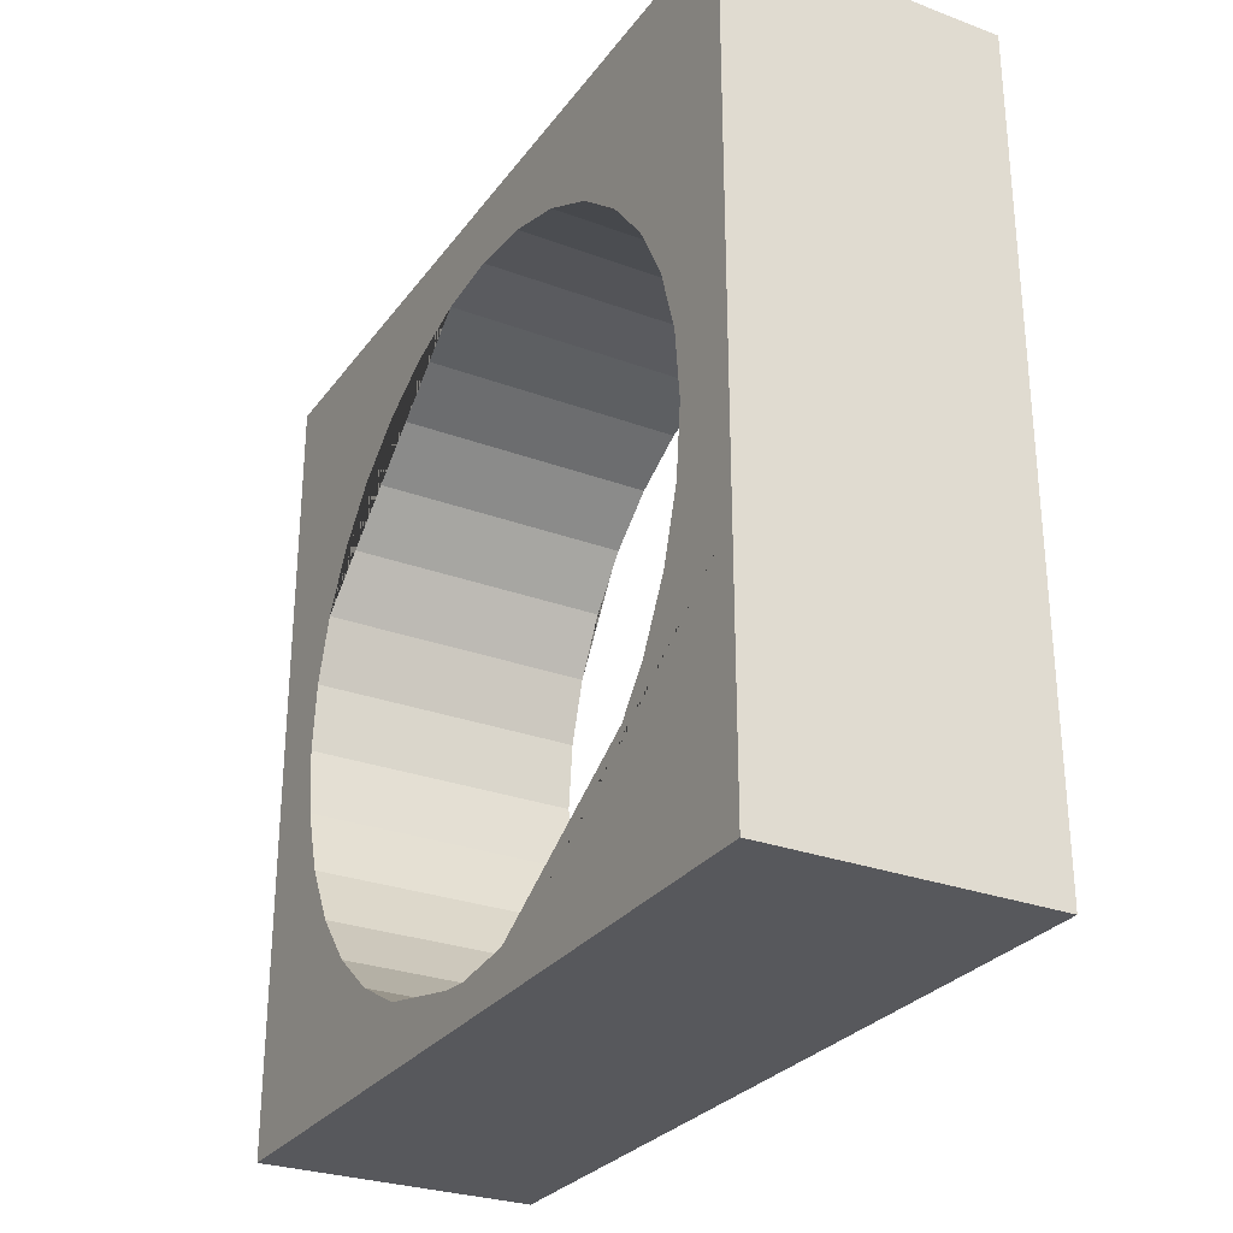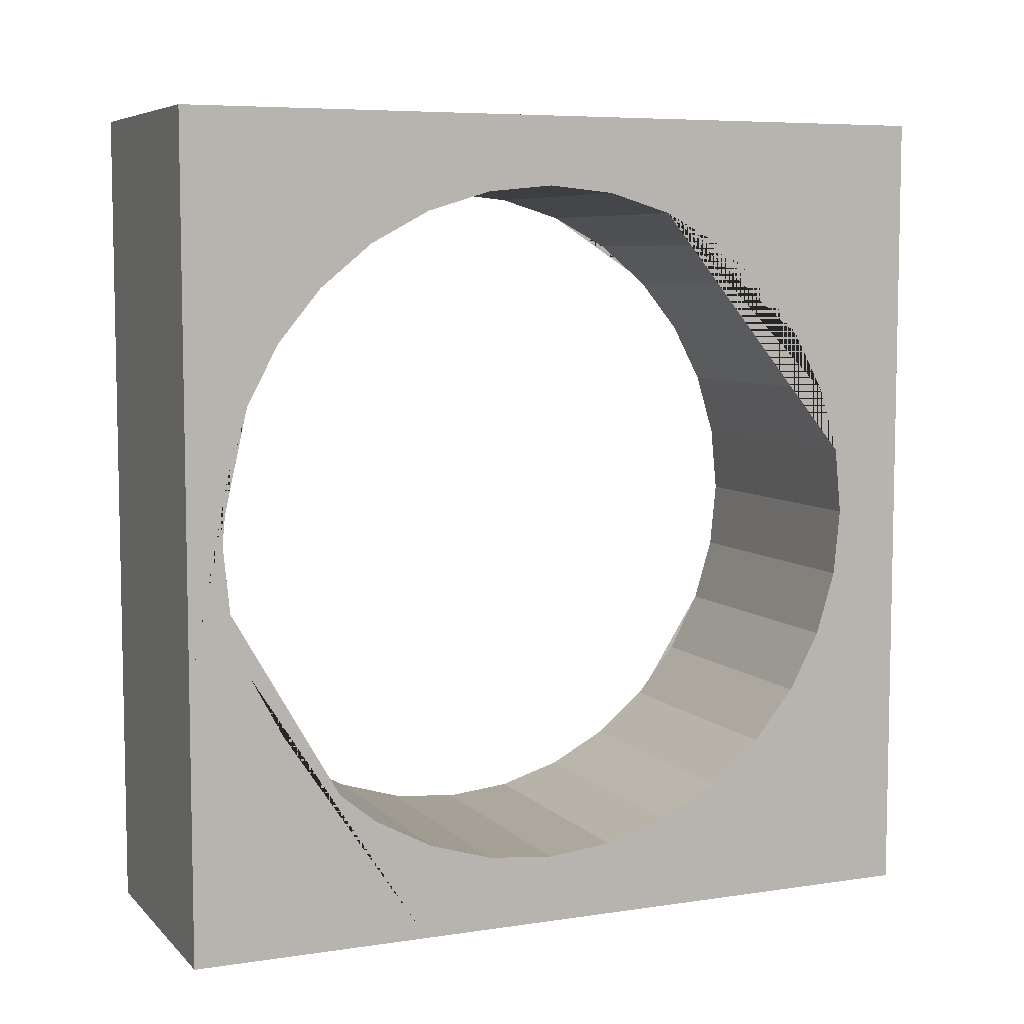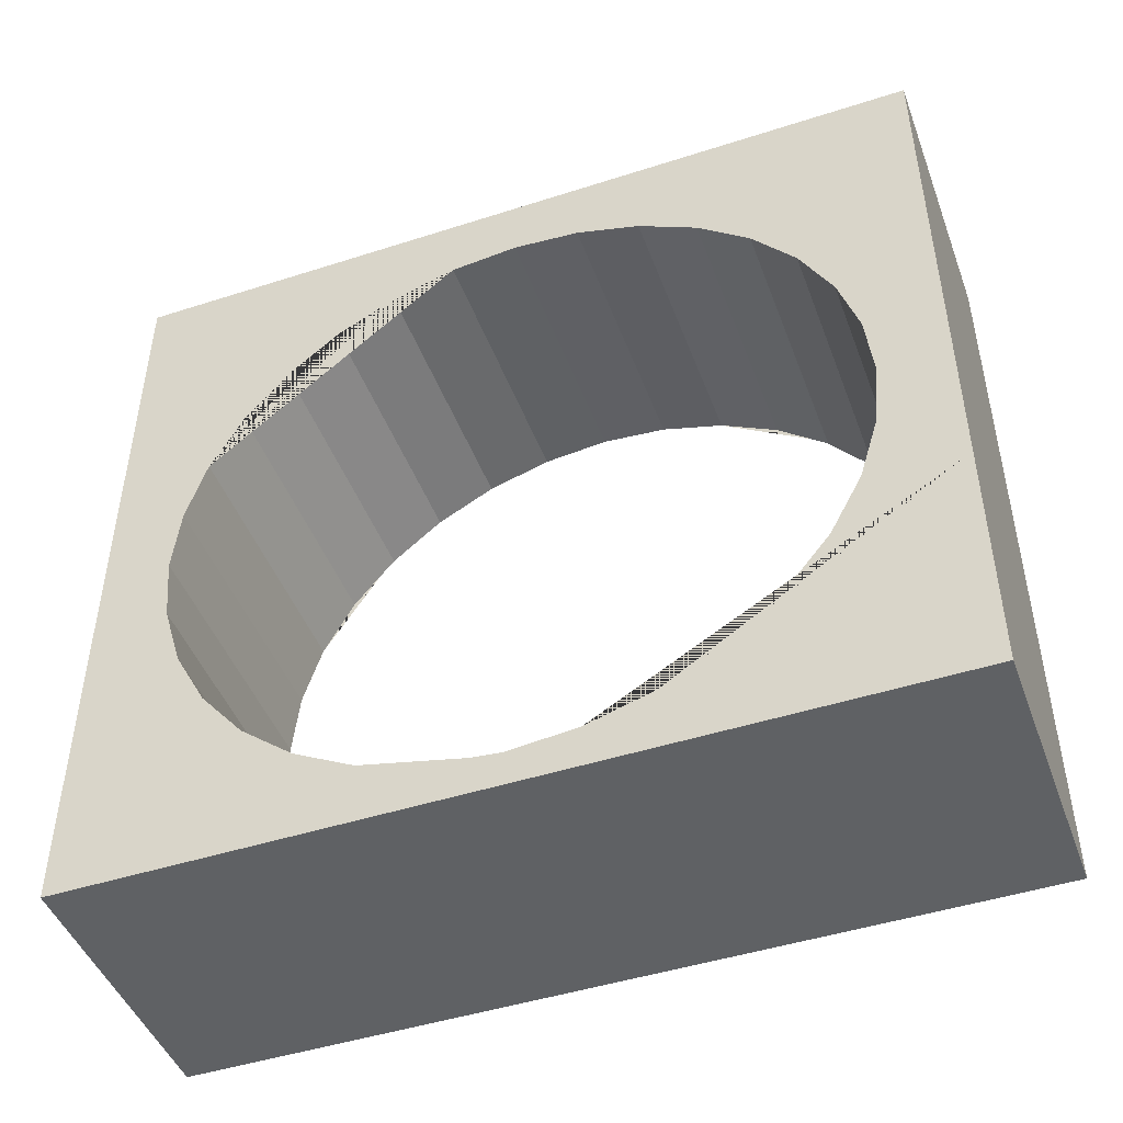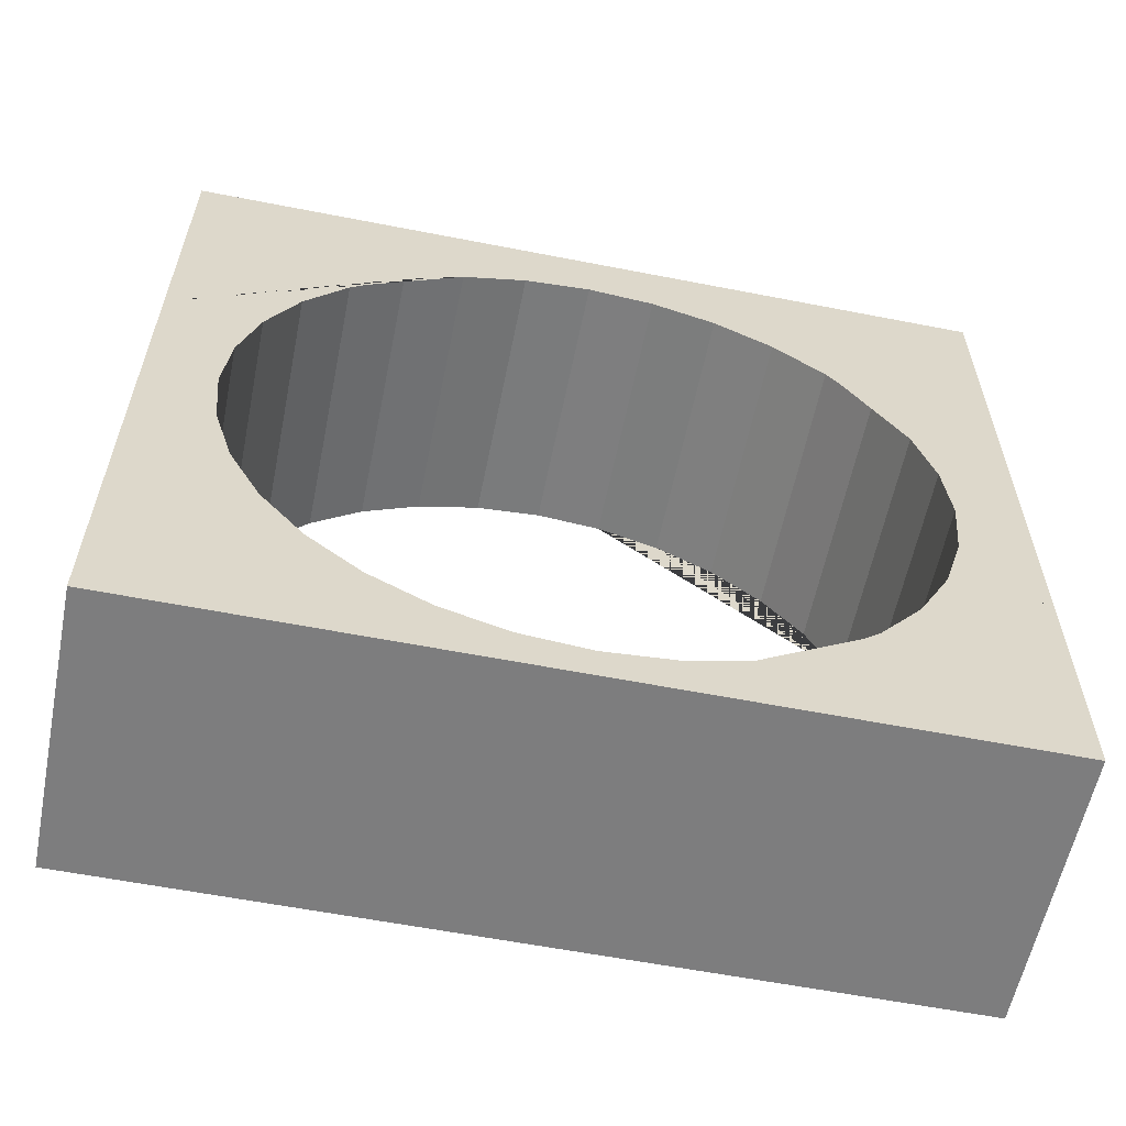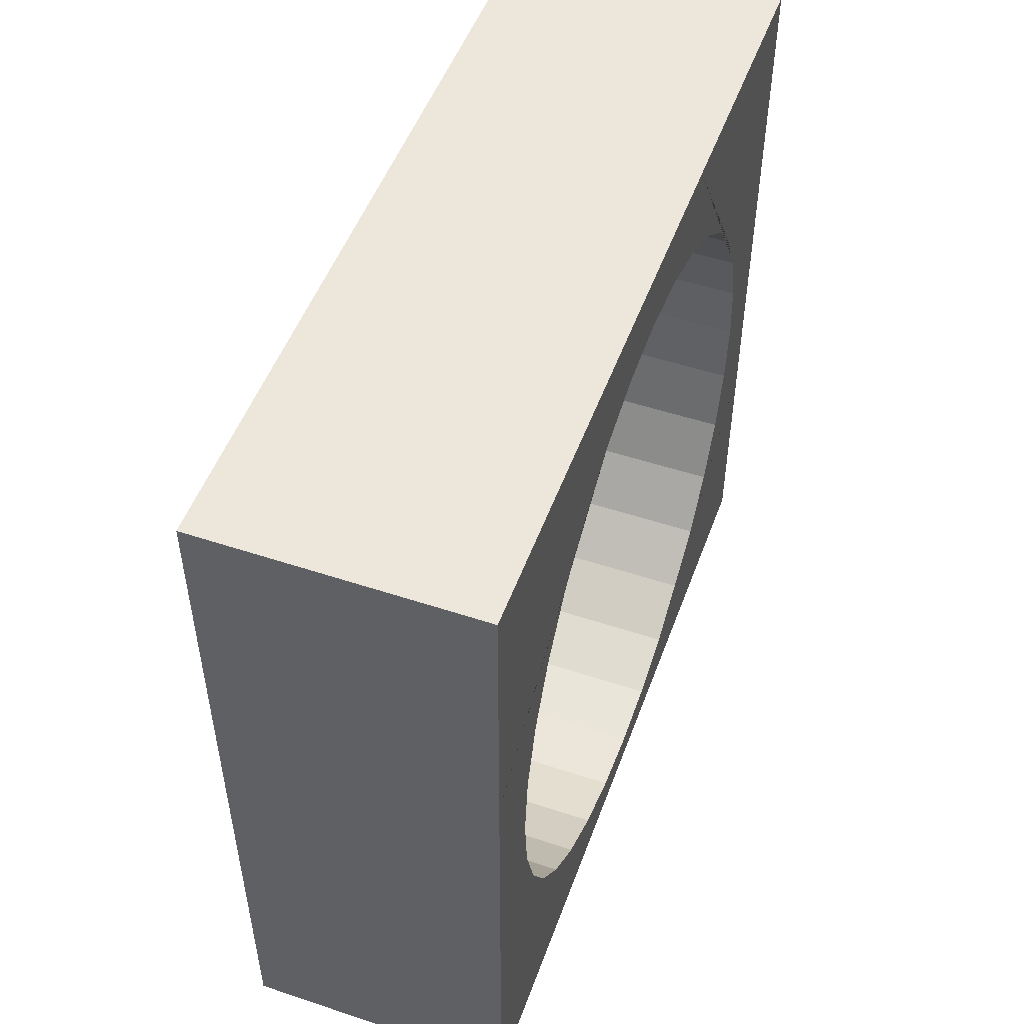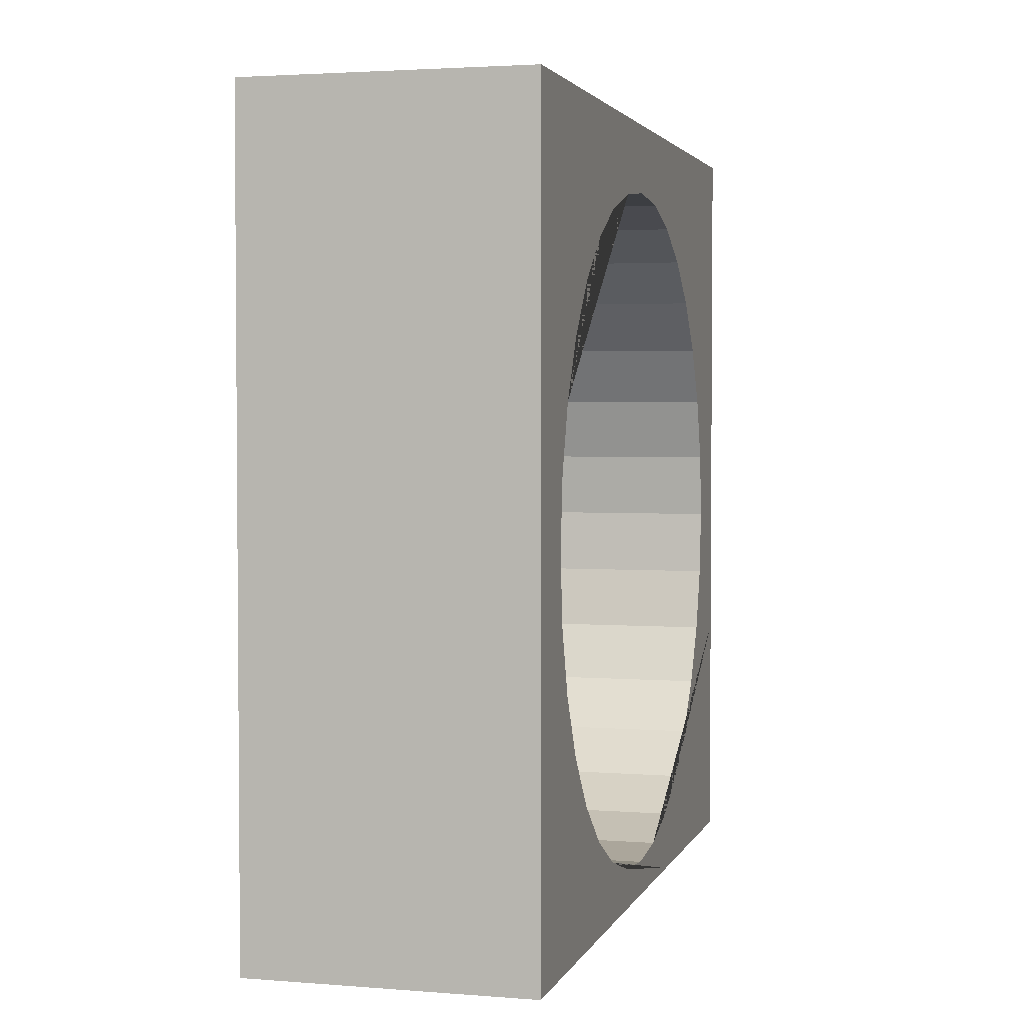
<metadata>
{"format":"obj","ext":"obj","renderer":"f3d","projection":"perspective","resolution":1024,"background":"white","views":[{"elev":-28.5,"azim":150.9,"up":"+Y"},{"elev":6.8,"azim":66.4,"up":"+Z"},{"elev":-46.7,"azim":110.1,"up":"+Y"},{"elev":-59.1,"azim":-101.4,"up":"+Y"},{"elev":50.9,"azim":-160.1,"up":"+Y"},{"elev":2.8,"azim":15.2,"up":"+Y"}]}
</metadata>
<code>
o frame_Cube
v 1 -0.7543 -1
v 1 -0.7543 1
v -1 -0.7543 -1
v -1 -0.7543 1
v -1 -0.7543 3
v -1 1 3
v 1 1 3
v 1 -0.7543 3
v 1 -0.7543 -3
v -1 -0.7543 -3
v 1 1 -3
v -1 1 -3
v 1 3 3
v -1 3 3
v -1 3 -3
v 1 3 -3
v -1 5 -1
v 1 5 -1
v -1 5 -3
v 1 5 -3
v 1 5 1
v -1 5 1
v 1 5 3
v -1 5 3
v 1 5 -1
v -1 5 -1
v -1 2 -2.5
v 1 2 -2.5
v -1 1.512 -2.452
v 1 1.512 -2.452
v -1 1.043 -2.31
v 1 1.043 -2.31
v -1 0.6111 -2.079
v 1 0.6111 -2.079
v -1 0.2322 -1.768
v 1 0.2322 -1.768
v -1 -0.07867 -1.389
v 1 -0.07867 -1.389
v -1 -0.3097 -0.9567
v 1 -0.3097 -0.9567
v -1 -0.452 -0.4877
v 1 -0.452 -0.4877
v -1 -0.5 0
v 1 -0.5 0
v -1 -0.452 0.4877
v 1 -0.452 0.4877
v -1 -0.3097 0.9567
v 1 -0.3097 0.9567
v -1 -0.07867 1.389
v 1 -0.07867 1.389
v -1 0.2322 1.768
v 1 0.2322 1.768
v -1 0.6111 2.079
v 1 0.6111 2.079
v -1 1.043 2.31
v 1 1.043 2.31
v -1 1.512 2.452
v 1 1.512 2.452
v -1 2 2.5
v 1 2 2.5
v -1 2.488 2.452
v 1 2.488 2.452
v -1 2.957 2.31
v 1 2.957 2.31
v -1 3.389 2.079
v 1 3.389 2.079
v -1 3.768 1.768
v 1 3.768 1.768
v -1 4.079 1.389
v 1 4.079 1.389
v -1 4.31 0.9567
v 1 4.31 0.9567
v -1 4.452 0.4877
v 1 4.452 0.4877
v -1 4.5 -0
v 1 4.5 -0
v -1 4.452 -0.4877
v 1 4.452 -0.4877
v -1 4.31 -0.9567
v 1 4.31 -0.9567
v -1 4.079 -1.389
v 1 4.079 -1.389
v -1 3.768 -1.768
v 1 3.768 -1.768
v -1 3.389 -2.079
v 1 3.389 -2.079
v -1 2.957 -2.31
v 1 2.957 -2.31
v -1 2.488 -2.452
v 1 2.488 -2.452
f 3 1 2 4
f 8 7 6 5
f 4 2 8 5
f 10 12 11 9
f 1 3 10 9
f 6 7 13 14
f 11 12 15 16
f 17 18 20 19
f 16 15 19 20
f 8 2 48 50 52 54 56 7
f 21 22 24 23
f 14 13 23 24
f 22 21 25 26
f 13 64 62 60 58 56 7
f 27 28 30 29
f 29 30 32 31
f 31 32 34 33
f 33 34 36 35
f 35 36 38 37
f 37 38 40 39
f 39 40 42 41
f 41 42 44 43
f 43 44 46 45
f 45 46 48 47
f 47 48 50 49
f 49 50 52 51
f 51 52 54 53
f 53 54 56 55
f 55 56 58 57
f 57 58 60 59
f 59 60 62 61
f 61 62 64 63
f 63 64 66 65
f 65 66 68 67
f 67 68 70 69
f 69 70 72 71
f 71 72 74 73
f 73 74 76 75
f 75 76 78 77
f 77 78 80 79
f 79 80 82 81
f 81 82 84 83
f 83 84 86 85
f 85 86 88 87
f 87 88 90 89
f 89 90 28 27
f 64 13 23 21 74 72 70 68 66
f 11 32 34 36 38 40 42 1 9
f 16 88 90 28 30 32 11
f 20 25 80 82 84 86 88 16
f 21 74 76 78 80 25
f 1 42 44 46 48 2
f 10 3 41 39 37 35 33 31 12
f 12 31 29 27 89 87 15
f 15 87 85 83 81 79 26 19
f 14 63 61 59 57 55 6
f 4 47 45 43 41 3
f 6 55 53 51 49 47 4 5
f 26 79 77 75 73 71 22
f 22 71 69 67 65 63 14 24

</code>
